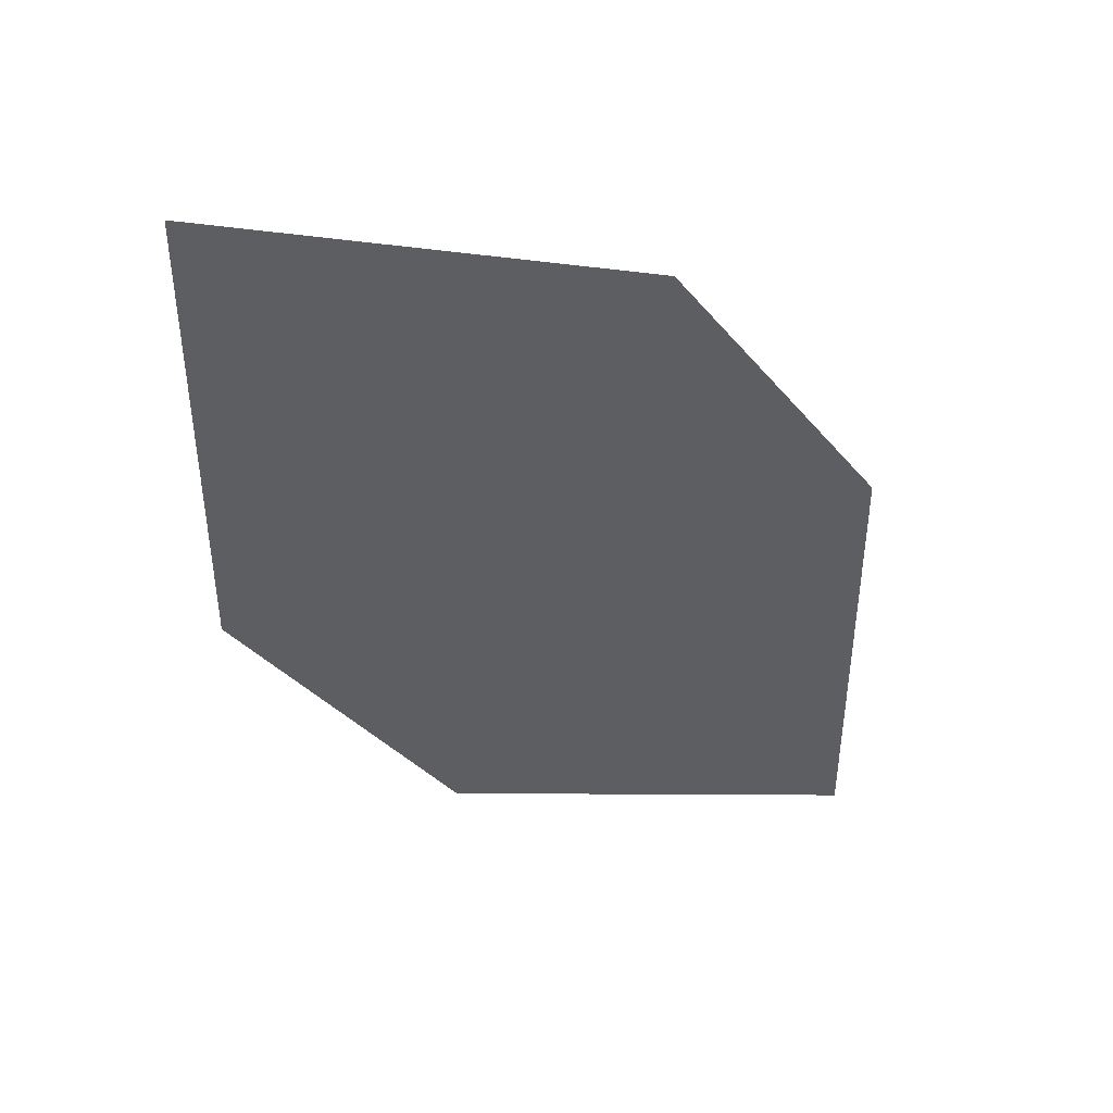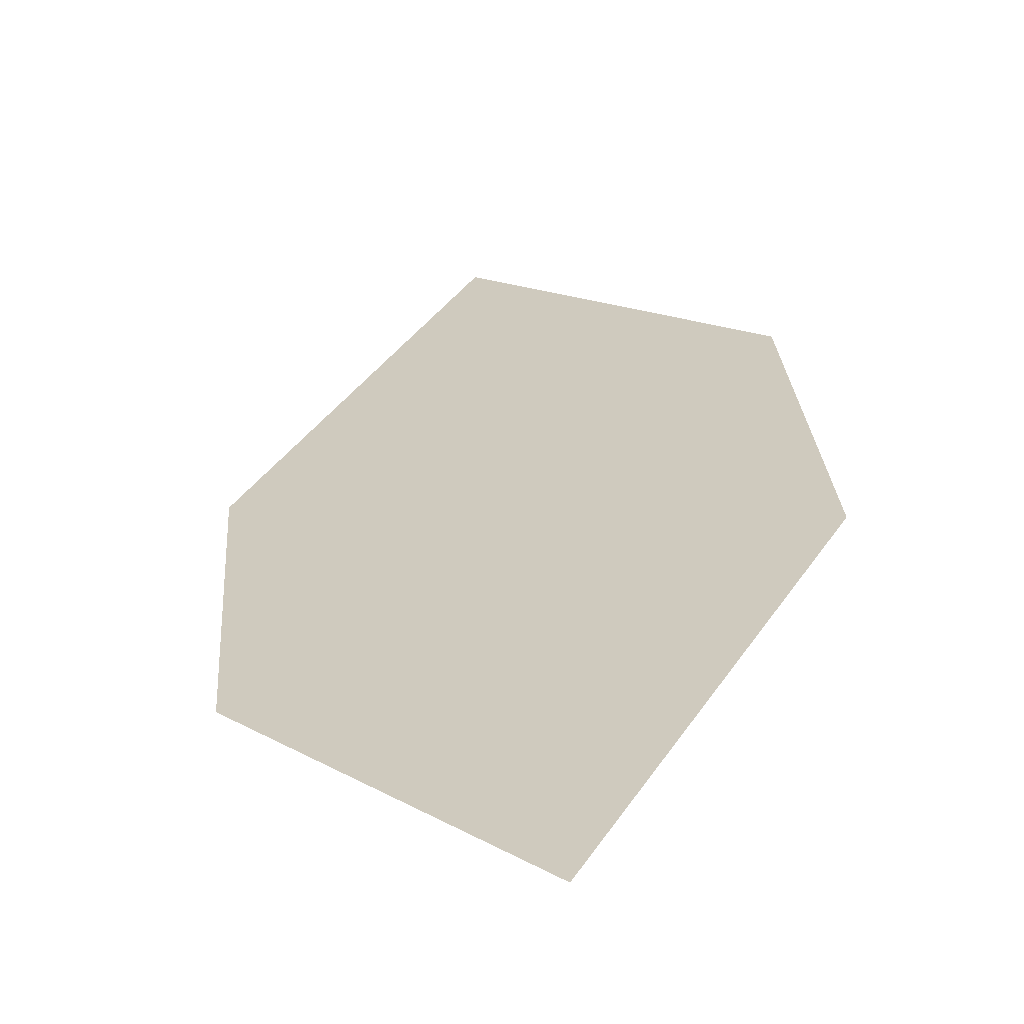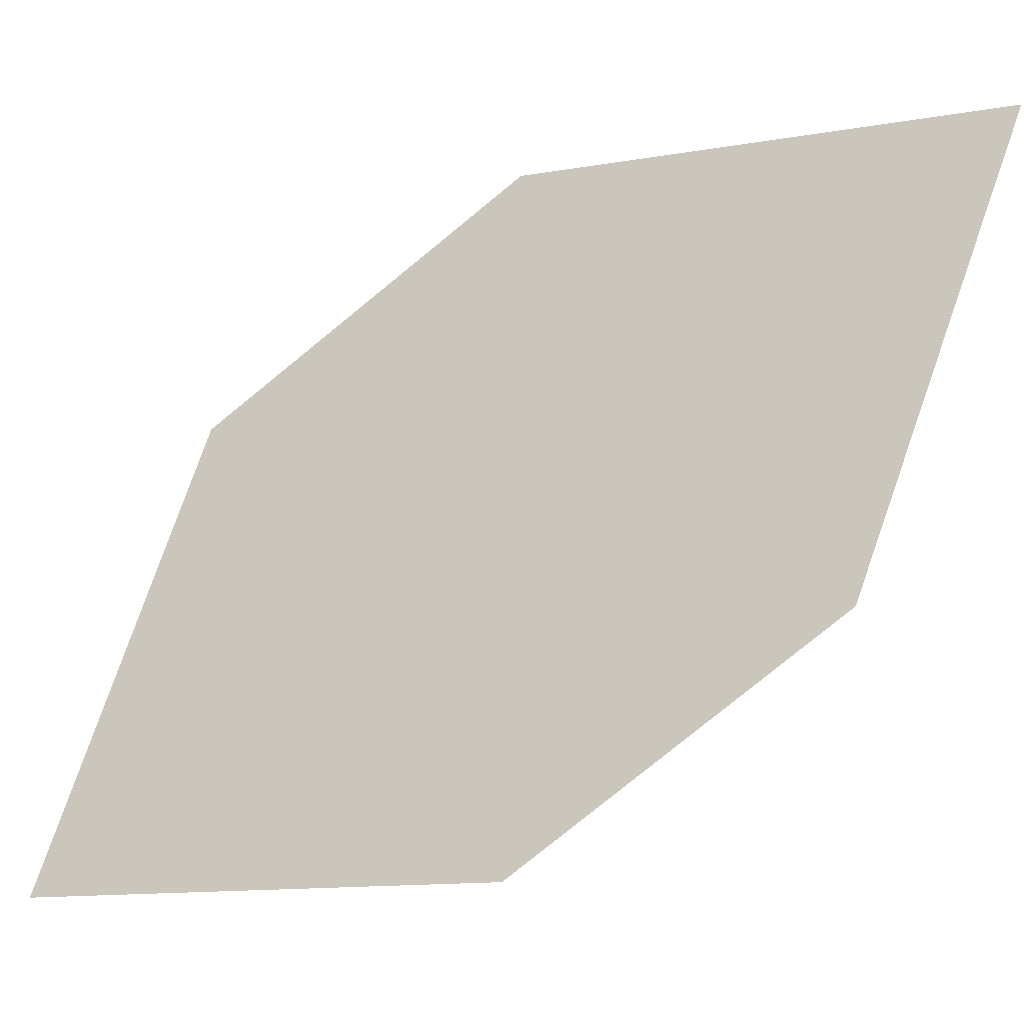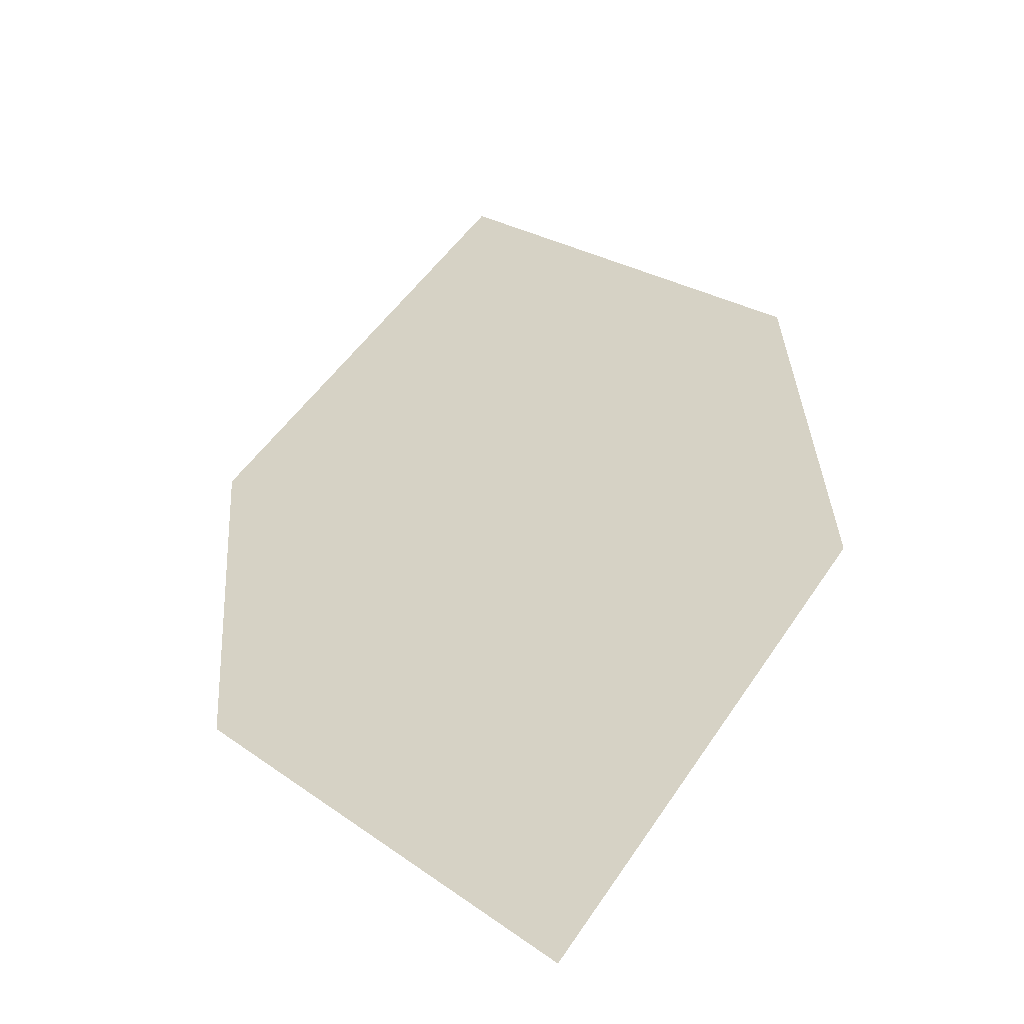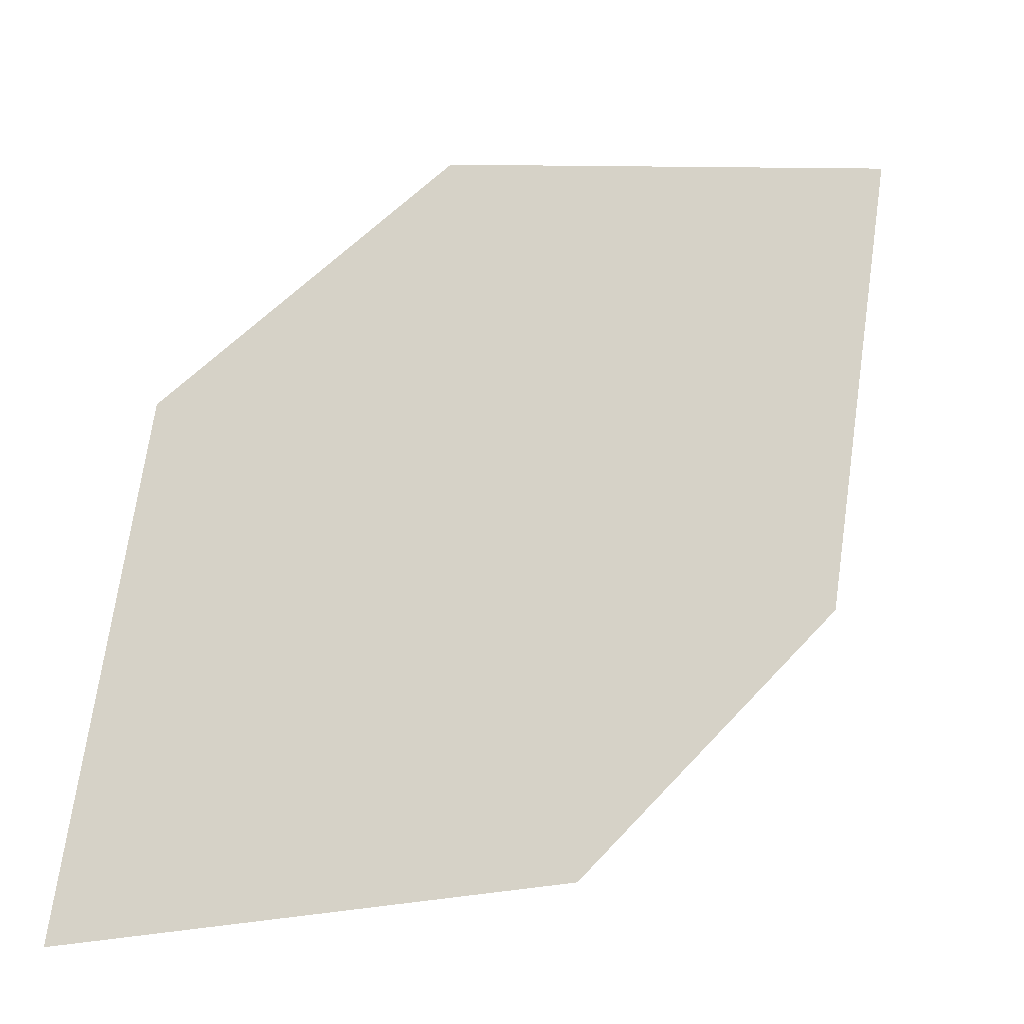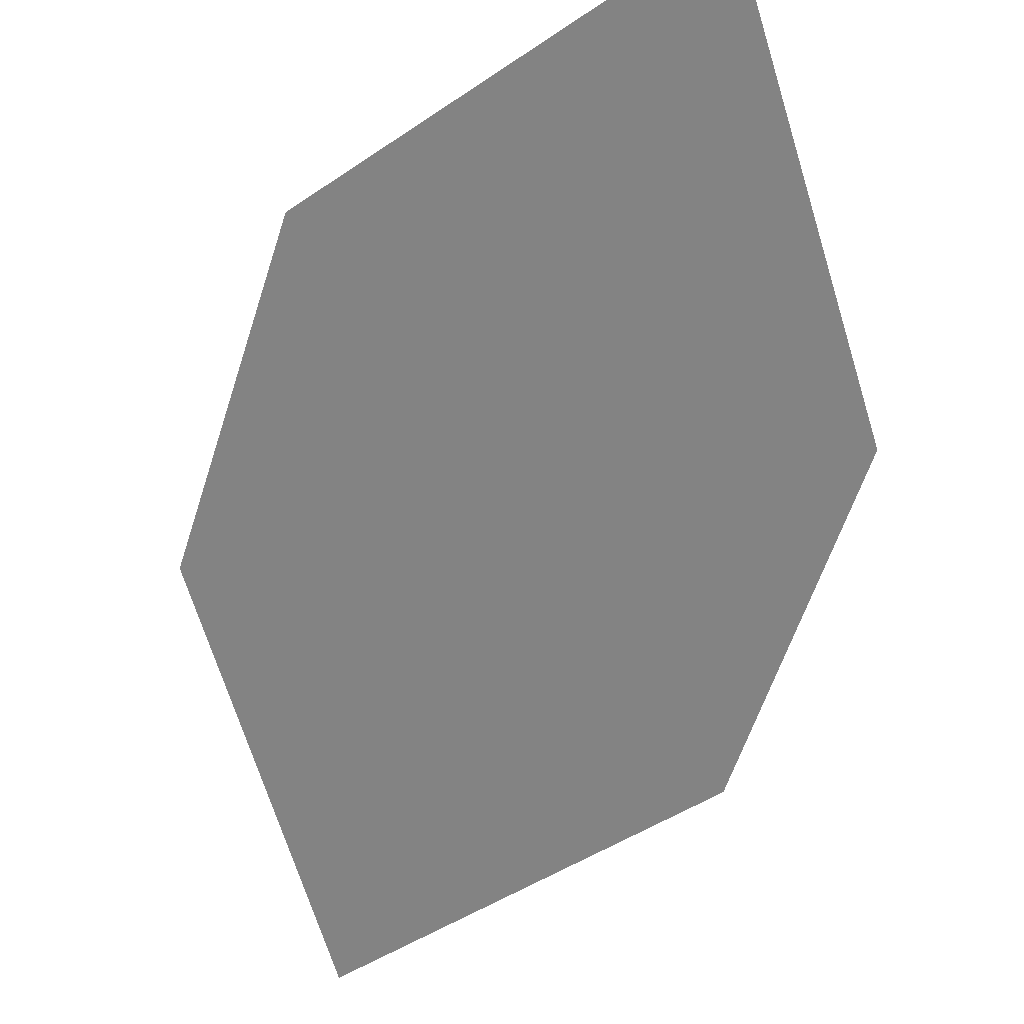
<metadata>
{"format":"obj","ext":"obj","renderer":"f3d","projection":"perspective","resolution":1024,"background":"white","views":[{"elev":65.2,"azim":-9.3,"up":"+Y"},{"elev":12.8,"azim":-151.2,"up":"+Z"},{"elev":77.4,"azim":-93.9,"up":"+Z"},{"elev":20.1,"azim":-150.4,"up":"+Z"},{"elev":70.6,"azim":74.8,"up":"+Z"},{"elev":-44.6,"azim":14.7,"up":"+Z"}]}
</metadata>
<code>
o leaves.349
v 0.1318 -0.1559 2.165
v 0.1289 -0.2006 2.184
v 0.1938 -0.2516 2.194
v 0.1761 -0.1751 2.166
v 0.1968 -0.2069 2.176
v 0.1495 -0.2324 2.193
f 1 2 6 3
f 1 3 5 4

</code>
